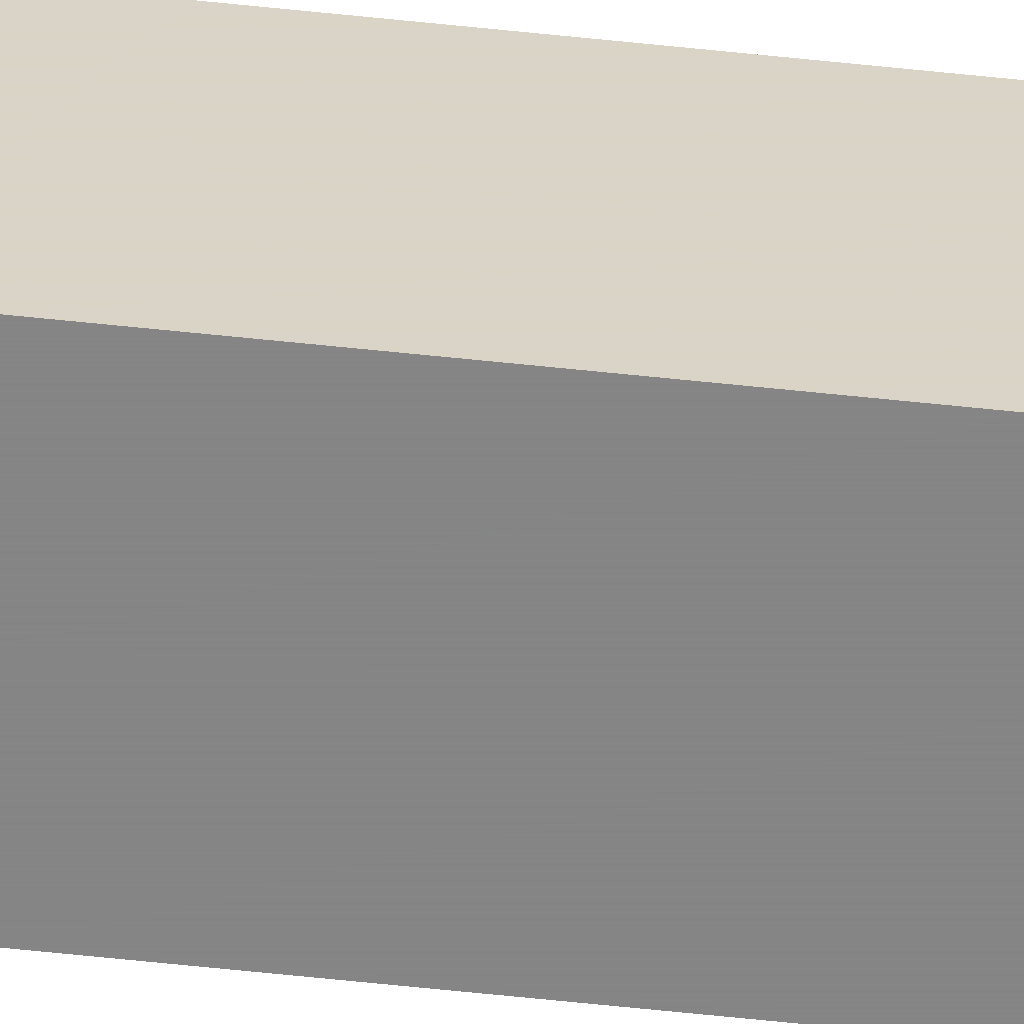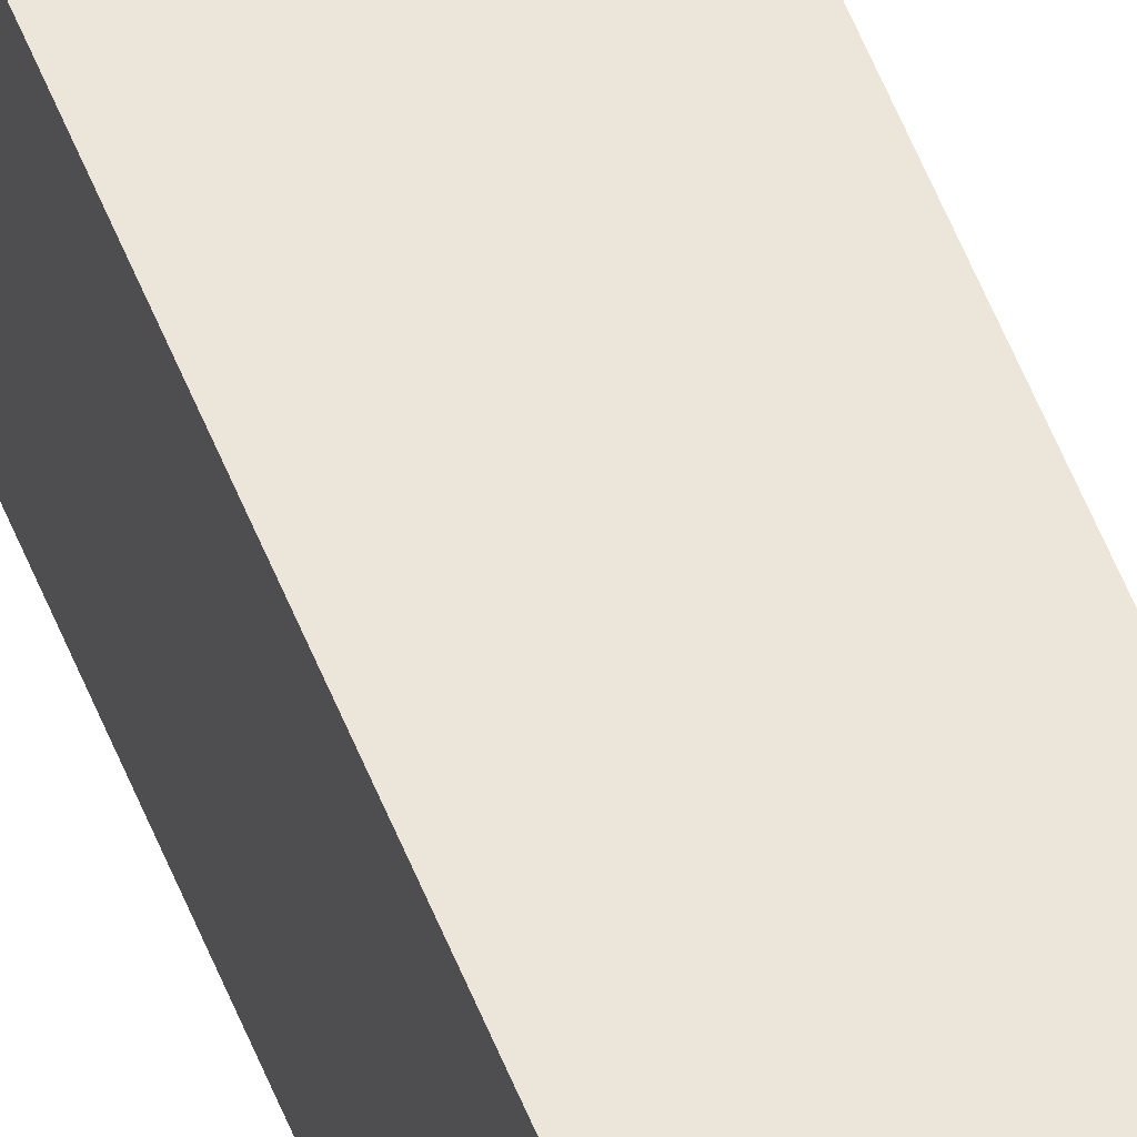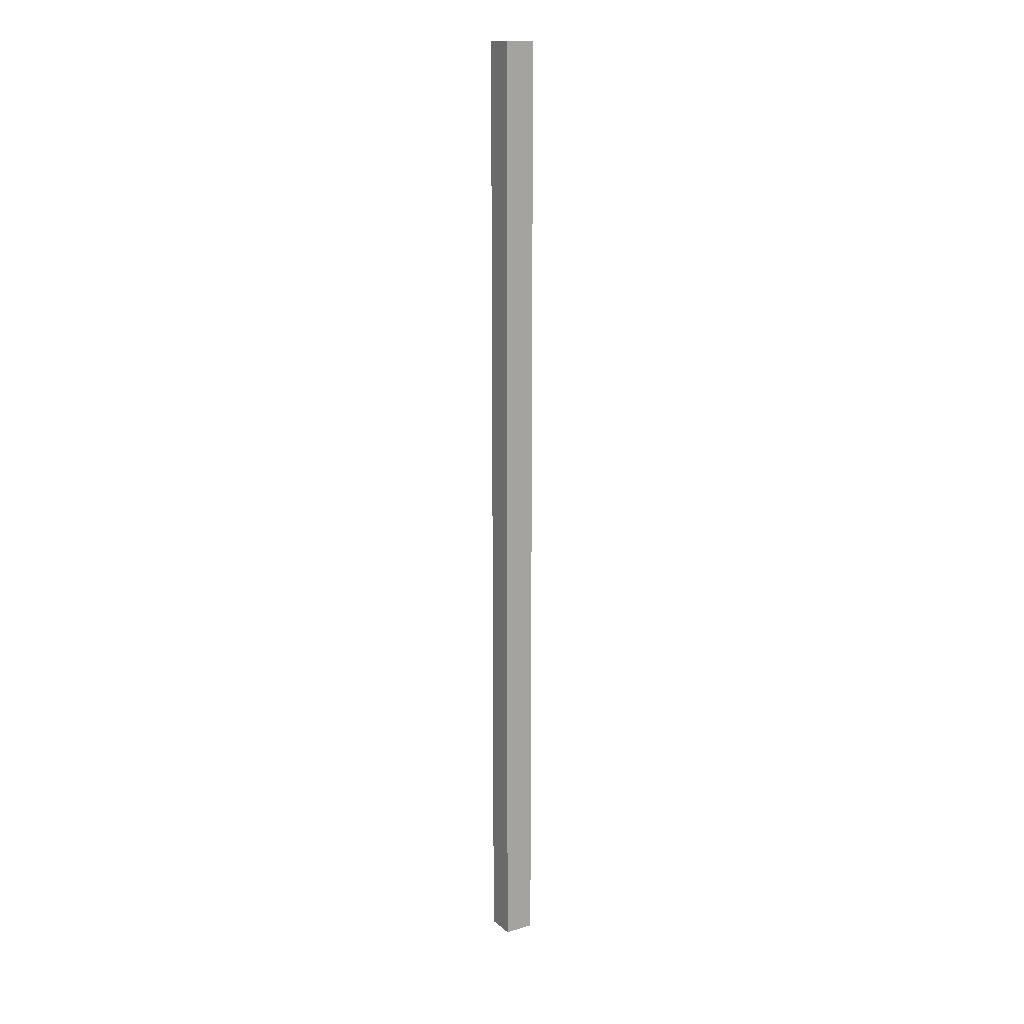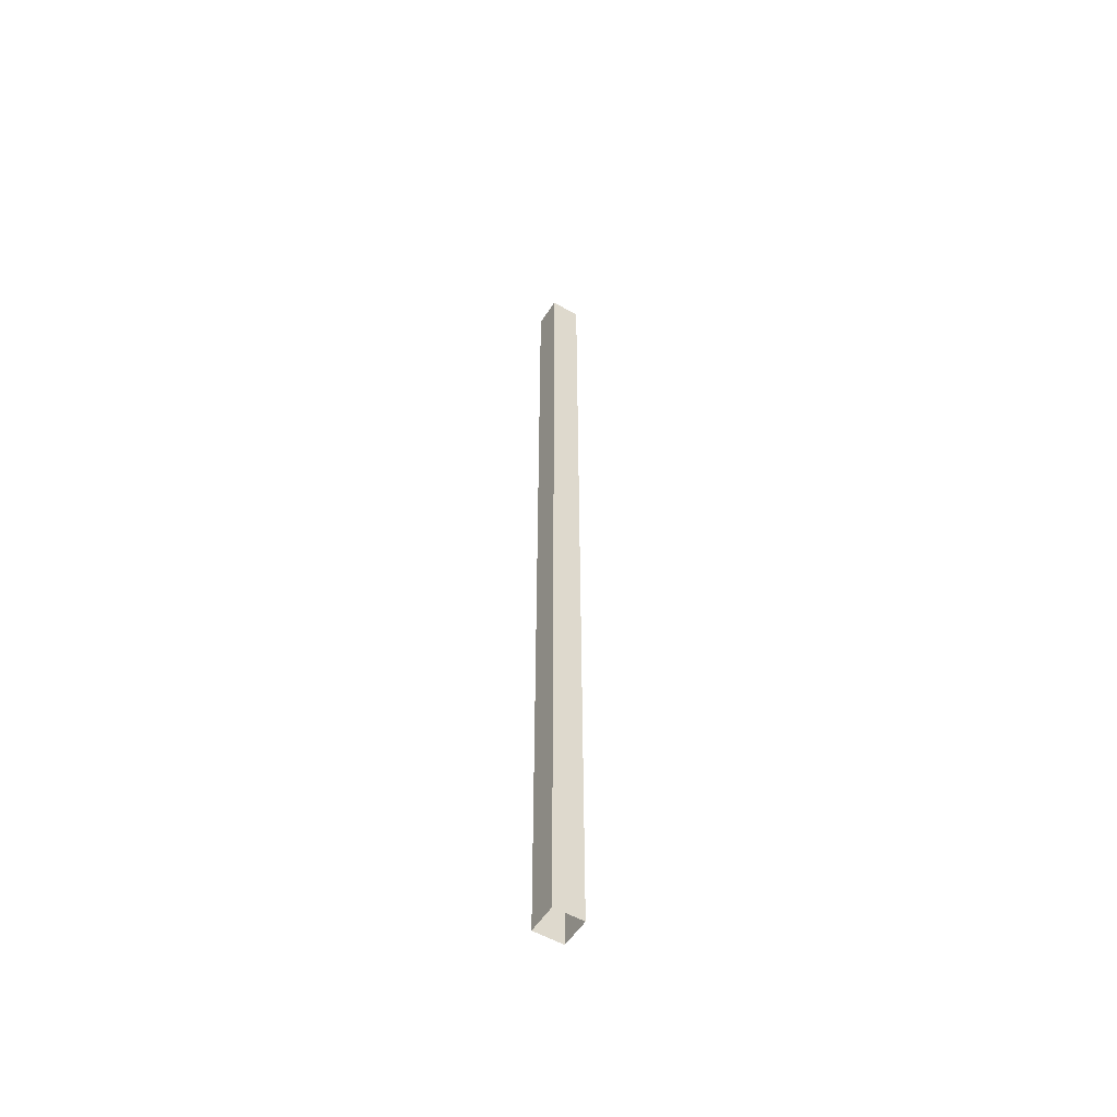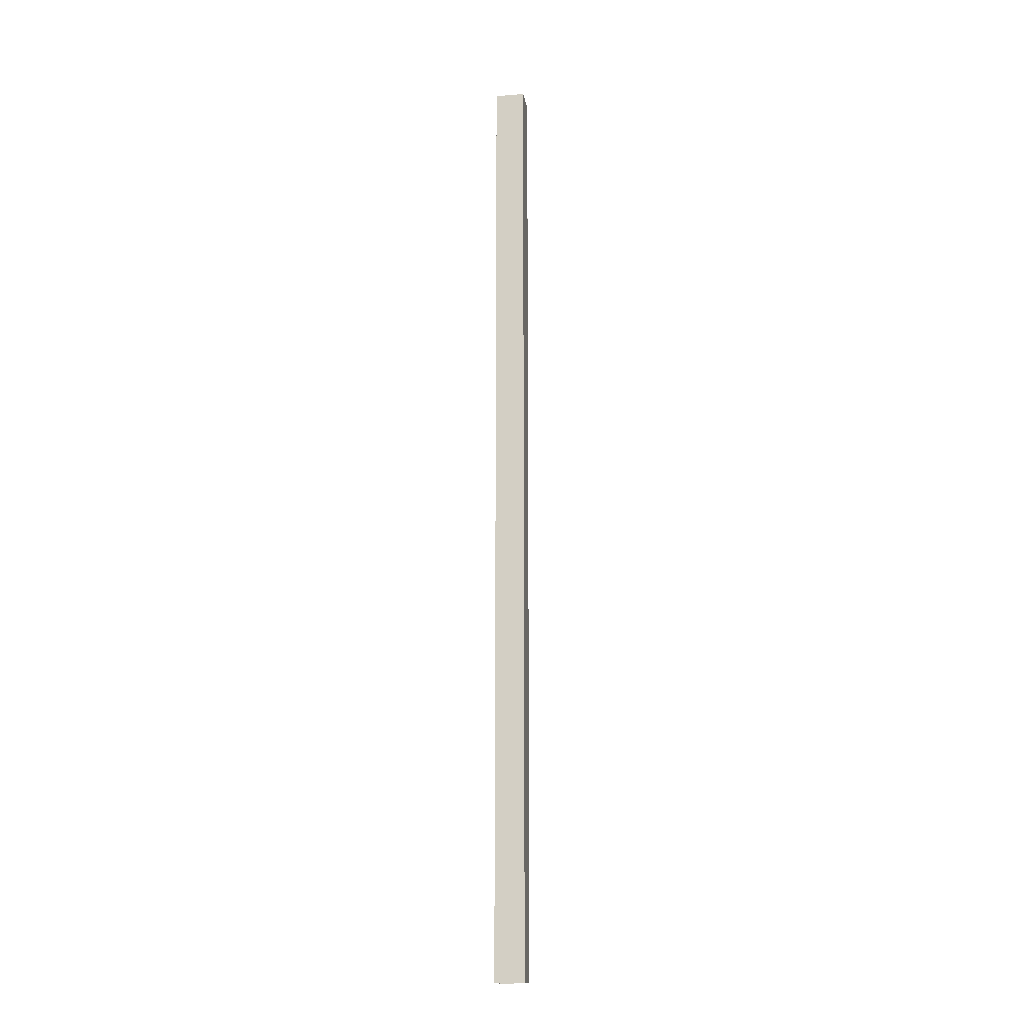
<metadata>
{"format":"obj","ext":"obj","renderer":"f3d","projection":"perspective","resolution":1024,"background":"white","views":[{"elev":-61.8,"azim":83.8,"up":"+Y"},{"elev":47.8,"azim":160.7,"up":"+Y"},{"elev":15.3,"azim":-31.5,"up":"+Z"},{"elev":-54.2,"azim":-31.7,"up":"+Z"},{"elev":-15.5,"azim":-170.6,"up":"+Z"}]}
</metadata>
<code>
v -0.01562 -1.844 0.5
v -0.01562 -1.844 -0.5
v 0.01562 -1.844 -0.5
v 0.01562 -1.844 0.5
v 0.01562 -1.812 -0.5
v 0.01562 -1.812 0.5
v -0.01562 -1.812 -0.5
v -0.01562 -1.812 0.5
f 1 2 3
f 1 3 4
f 4 3 5
f 4 5 6
f 6 5 7
f 6 7 8
f 8 7 2
f 8 2 1

</code>
